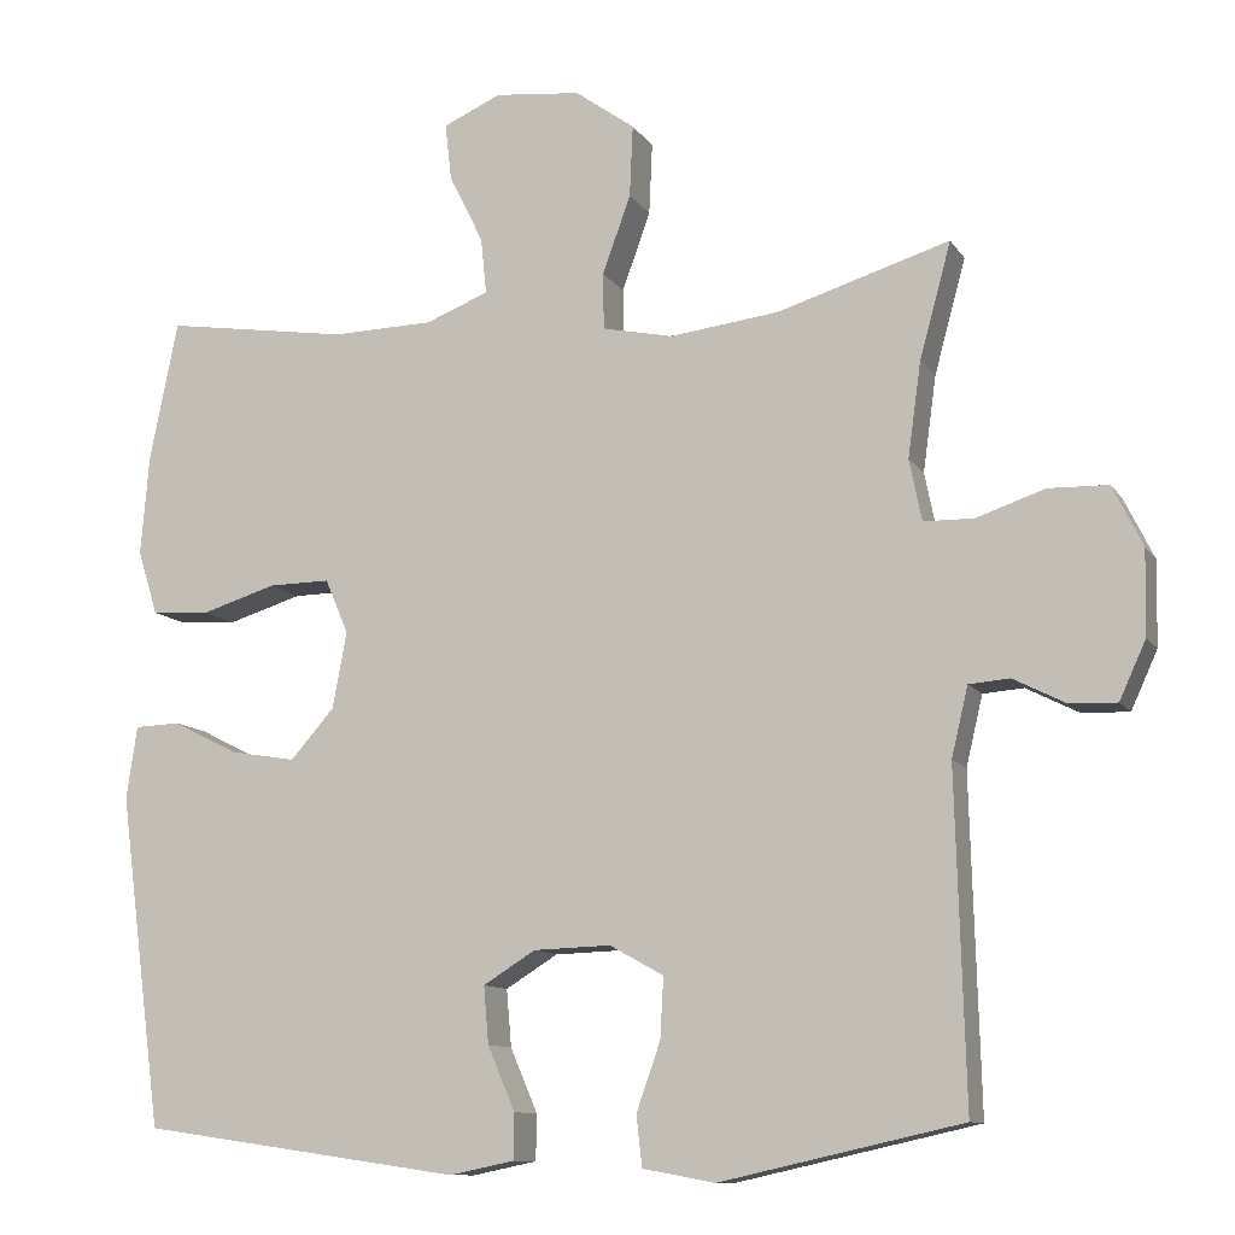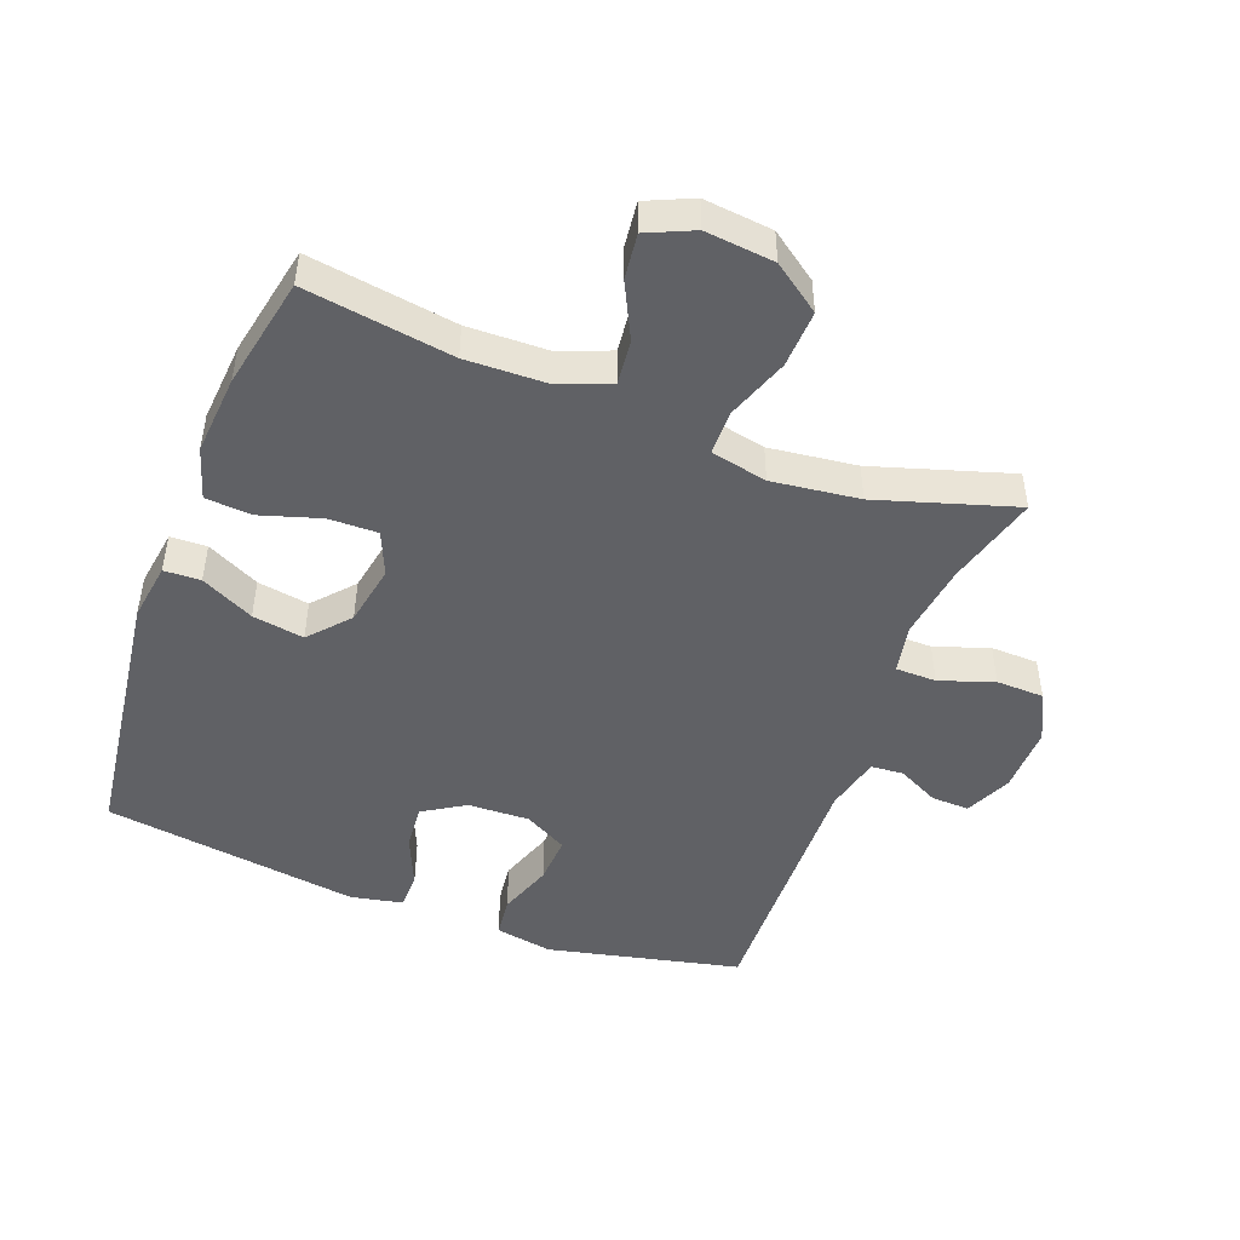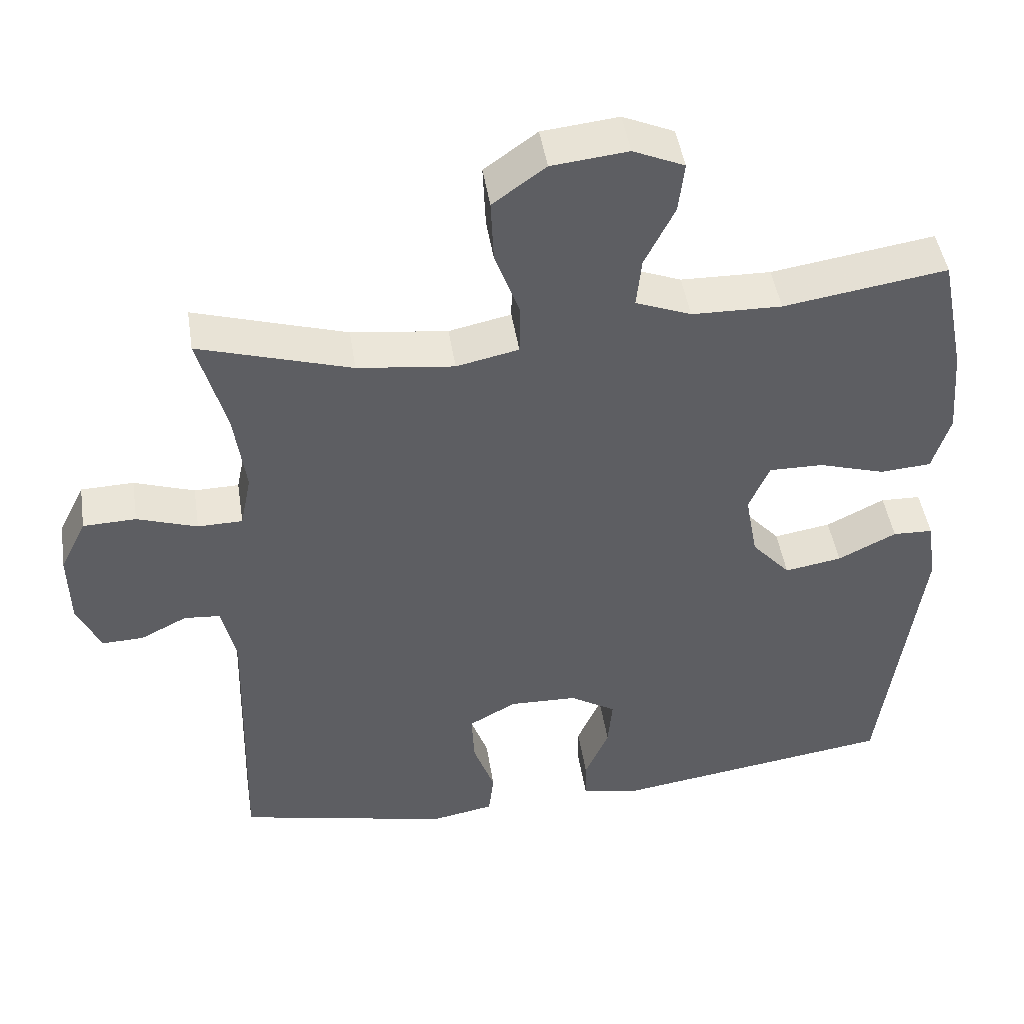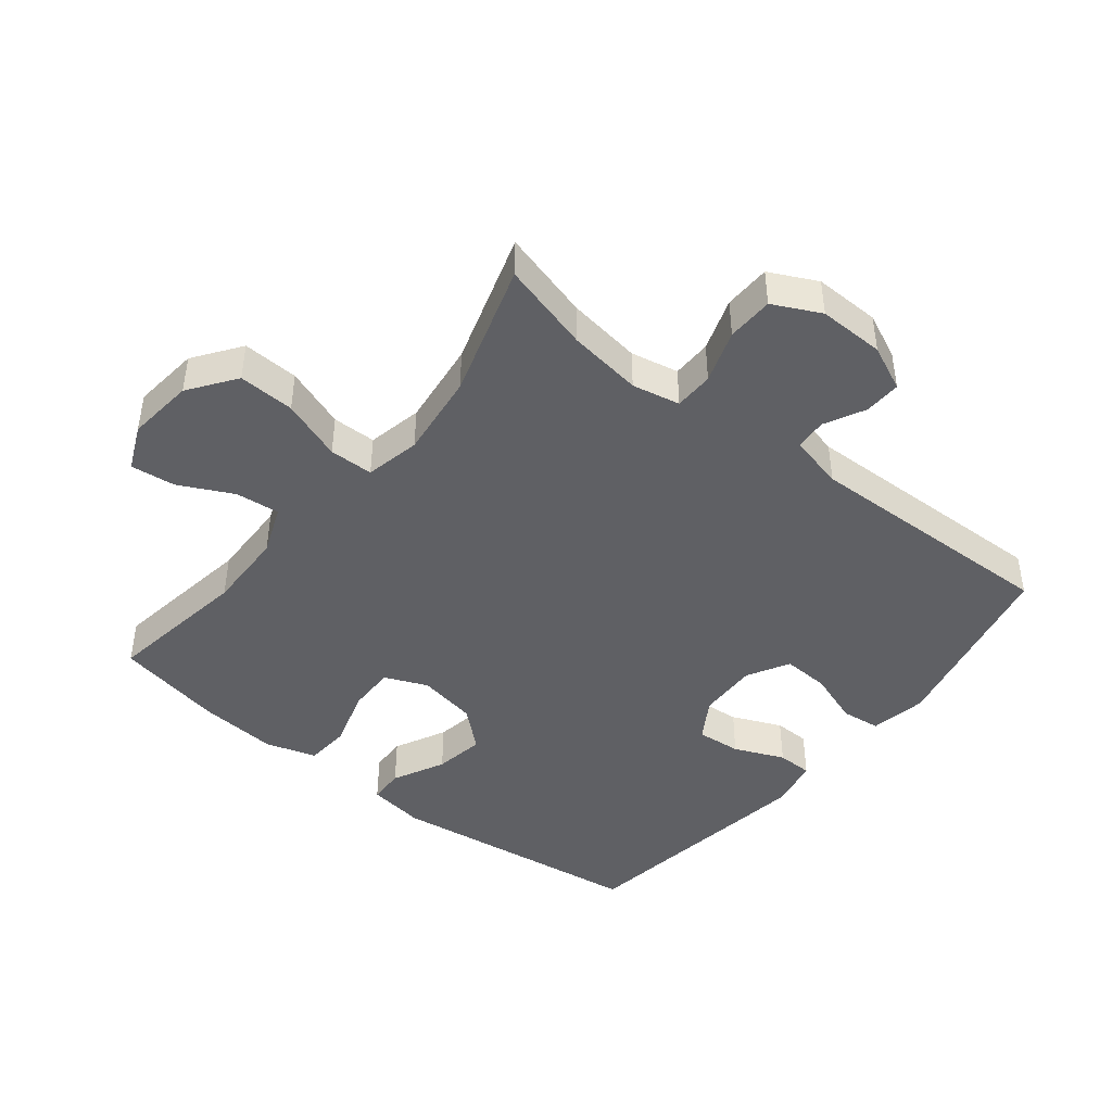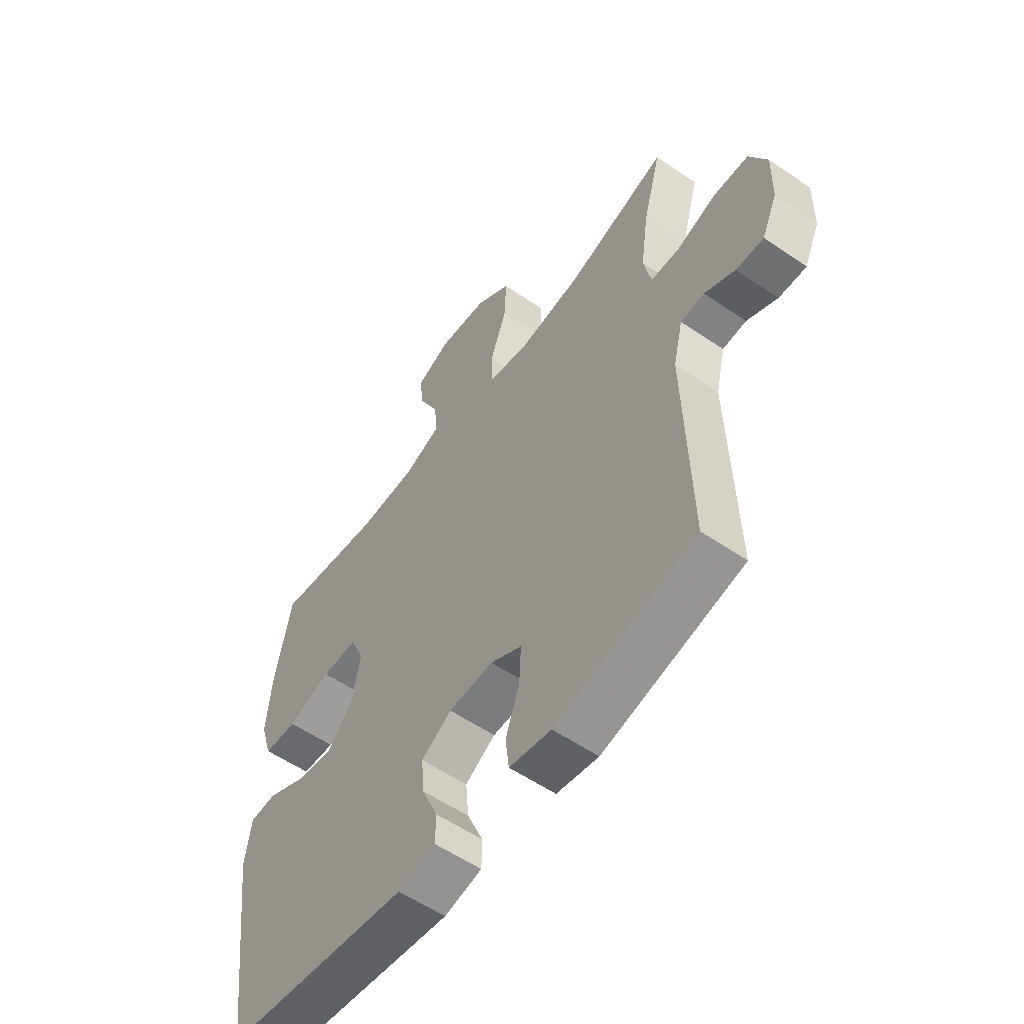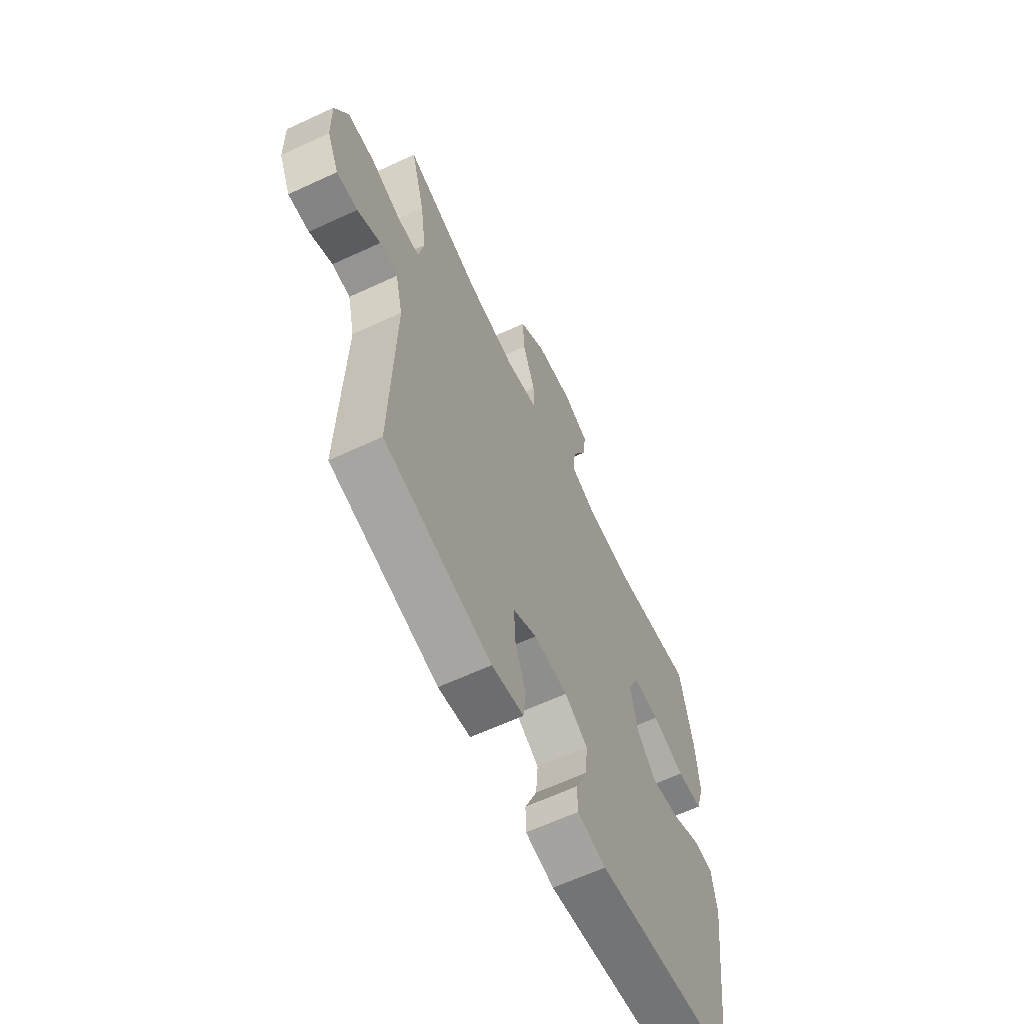
<metadata>
{"format":"obj","ext":"obj","renderer":"f3d","projection":"perspective","resolution":1024,"background":"white","views":[{"elev":-10.8,"azim":20.2,"up":"+Z"},{"elev":-47.6,"azim":-20.7,"up":"+Y"},{"elev":46.4,"azim":171.2,"up":"+Z"},{"elev":-44.2,"azim":51.4,"up":"+Y"},{"elev":-56.7,"azim":54.5,"up":"+Z"},{"elev":-63.2,"azim":115.2,"up":"+Z"}]}
</metadata>
<code>
v 0.5 0.07 -0.5
v 0.209 0.07 -0.565
v 0.122 0.07 -0.549
v 0.115 0.07 -0.488
v 0.144 0.07 -0.406
v 0.148 0.07 -0.333
v 0.083 0.07 -0.297
v -0.01 0.07 -0.3
v -0.073 0.07 -0.339
v -0.067 0.07 -0.408
v -0.034 0.07 -0.485
v -0.035 0.07 -0.54
v -0.113 0.07 -0.556
v -0.5 0.07 -0.5
v -0.553 0.07 -0.099
v -0.54 0.07 -0.011
v -0.485 0.07 -0.009
v -0.405 0.07 -0.049
v -0.327 0.07 -0.062
v -0.274 0.07 -0.002
v -0.257 0.07 0.09
v -0.285 0.07 0.156
v -0.359 0.07 0.155
v -0.45 0.07 0.127
v -0.52 0.07 0.132
v -0.544 0.07 0.21
v -0.534 0.07 0.331
v -0.5 0.07 0.5
v -0.277 0.07 0.466
v -0.154 0.07 0.469
v -0.078 0.07 0.499
v -0.085 0.07 0.567
v -0.126 0.07 0.65
v -0.134 0.07 0.719
v -0.064 0.07 0.75
v 0.04 0.07 0.739
v 0.112 0.07 0.687
v 0.108 0.07 0.6
v 0.074 0.07 0.506
v 0.075 0.07 0.438
v 0.16 0.07 0.42
v 0.292 0.07 0.436
v 0.5 0.07 0.5
v 0.462 0.07 0.361
v 0.446 0.07 0.246
v 0.461 0.07 0.172
v 0.522 0.07 0.171
v 0.604 0.07 0.199
v 0.676 0.07 0.197
v 0.712 0.07 0.124
v 0.71 0.07 0.022
v 0.678 0.07 -0.048
v 0.621 0.07 -0.046
v 0.558 0.07 -0.014
v 0.509 0.07 -0.018
v 0.489 0.07 -0.102
v 0.5 0 -0.5
v 0.209 0 -0.565
v 0.122 0 -0.549
v 0.115 0 -0.488
v 0.144 0 -0.406
v 0.148 0 -0.333
v 0.083 0 -0.297
v -0.01 0 -0.3
v -0.073 0 -0.339
v -0.067 0 -0.408
v -0.034 0 -0.485
v -0.035 0 -0.54
v -0.113 0 -0.556
v -0.5 0 -0.5
v -0.553 0 -0.099
v -0.54 0 -0.011
v -0.485 0 -0.009
v -0.405 0 -0.049
v -0.327 0 -0.062
v -0.274 0 -0.002
v -0.257 0 0.09
v -0.285 0 0.156
v -0.359 0 0.155
v -0.45 0 0.127
v -0.52 0 0.132
v -0.544 0 0.21
v -0.534 0 0.331
v -0.5 0 0.5
v -0.277 0 0.466
v -0.154 0 0.469
v -0.078 0 0.499
v -0.085 0 0.567
v -0.126 0 0.65
v -0.134 0 0.719
v -0.064 0 0.75
v 0.04 0 0.739
v 0.112 0 0.687
v 0.108 0 0.6
v 0.074 0 0.506
v 0.075 0 0.438
v 0.16 0 0.42
v 0.292 0 0.436
v 0.5 0 0.5
v 0.462 0 0.361
v 0.446 0 0.246
v 0.461 0 0.172
v 0.522 0 0.171
v 0.604 0 0.199
v 0.676 0 0.197
v 0.712 0 0.124
v 0.71 0 0.022
v 0.678 0 -0.048
v 0.621 0 -0.046
v 0.558 0 -0.014
v 0.509 0 -0.018
v 0.489 0 -0.102
f 52 53 54
f 51 52 54
f 50 51 54
f 49 50 54
f 48 49 54
f 47 48 54
f 46 47 54 55
f 42 43 44
f 41 42 44 45
f 40 41 45 46
f 37 38 39
f 36 37 39
f 35 36 39
f 34 35 39
f 33 34 39
f 32 33 39
f 31 32 39 40
f 46 55 56
f 40 46 56
f 31 40 56
f 30 31 56
f 27 28 29
f 26 27 29
f 25 26 29
f 24 25 29
f 23 24 29
f 16 17 18
f 15 16 18
f 14 15 18
f 13 14 18
f 12 13 18
f 11 12 18
f 10 11 18
f 9 10 18 19
f 8 9 19 20
f 3 4 5
f 2 3 5
f 1 2 5
f 56 1 5
f 56 5 6
f 30 56 6 7
f 22 23 29 30
f 30 7 8
f 22 30 8
f 21 22 8
f 8 20 21
f 110 109 108
f 110 108 107
f 110 107 106
f 110 106 105
f 110 105 104
f 110 104 103
f 111 110 103 102
f 100 99 98
f 101 100 98 97
f 102 101 97 96
f 95 94 93
f 95 93 92
f 95 92 91
f 95 91 90
f 95 90 89
f 95 89 88
f 96 95 88 87
f 112 111 102
f 112 102 96
f 112 96 87
f 112 87 86
f 85 84 83
f 85 83 82
f 85 82 81
f 85 81 80
f 85 80 79
f 74 73 72
f 74 72 71
f 74 71 70
f 74 70 69
f 74 69 68
f 74 68 67
f 74 67 66
f 75 74 66 65
f 76 75 65 64
f 61 60 59
f 61 59 58
f 61 58 57
f 61 57 112
f 62 61 112
f 63 62 112 86
f 86 85 79 78
f 64 63 86
f 64 86 78
f 64 78 77
f 77 76 64
f 1 57 58 2
f 2 58 59 3
f 3 59 60 4
f 4 60 61 5
f 5 61 62 6
f 6 62 63 7
f 7 63 64 8
f 8 64 65 9
f 9 65 66 10
f 10 66 67 11
f 11 67 68 12
f 12 68 69 13
f 13 69 70 14
f 14 70 71 15
f 15 71 72 16
f 16 72 73 17
f 17 73 74 18
f 18 74 75 19
f 19 75 76 20
f 20 76 77 21
f 21 77 78 22
f 22 78 79 23
f 23 79 80 24
f 24 80 81 25
f 25 81 82 26
f 26 82 83 27
f 27 83 84 28
f 28 84 85 29
f 29 85 86 30
f 30 86 87 31
f 31 87 88 32
f 32 88 89 33
f 33 89 90 34
f 34 90 91 35
f 35 91 92 36
f 36 92 93 37
f 37 93 94 38
f 38 94 95 39
f 39 95 96 40
f 40 96 97 41
f 41 97 98 42
f 42 98 99 43
f 43 99 100 44
f 44 100 101 45
f 45 101 102 46
f 46 102 103 47
f 47 103 104 48
f 48 104 105 49
f 49 105 106 50
f 50 106 107 51
f 51 107 108 52
f 52 108 109 53
f 53 109 110 54
f 54 110 111 55
f 55 111 112 56
f 56 112 57 1

</code>
